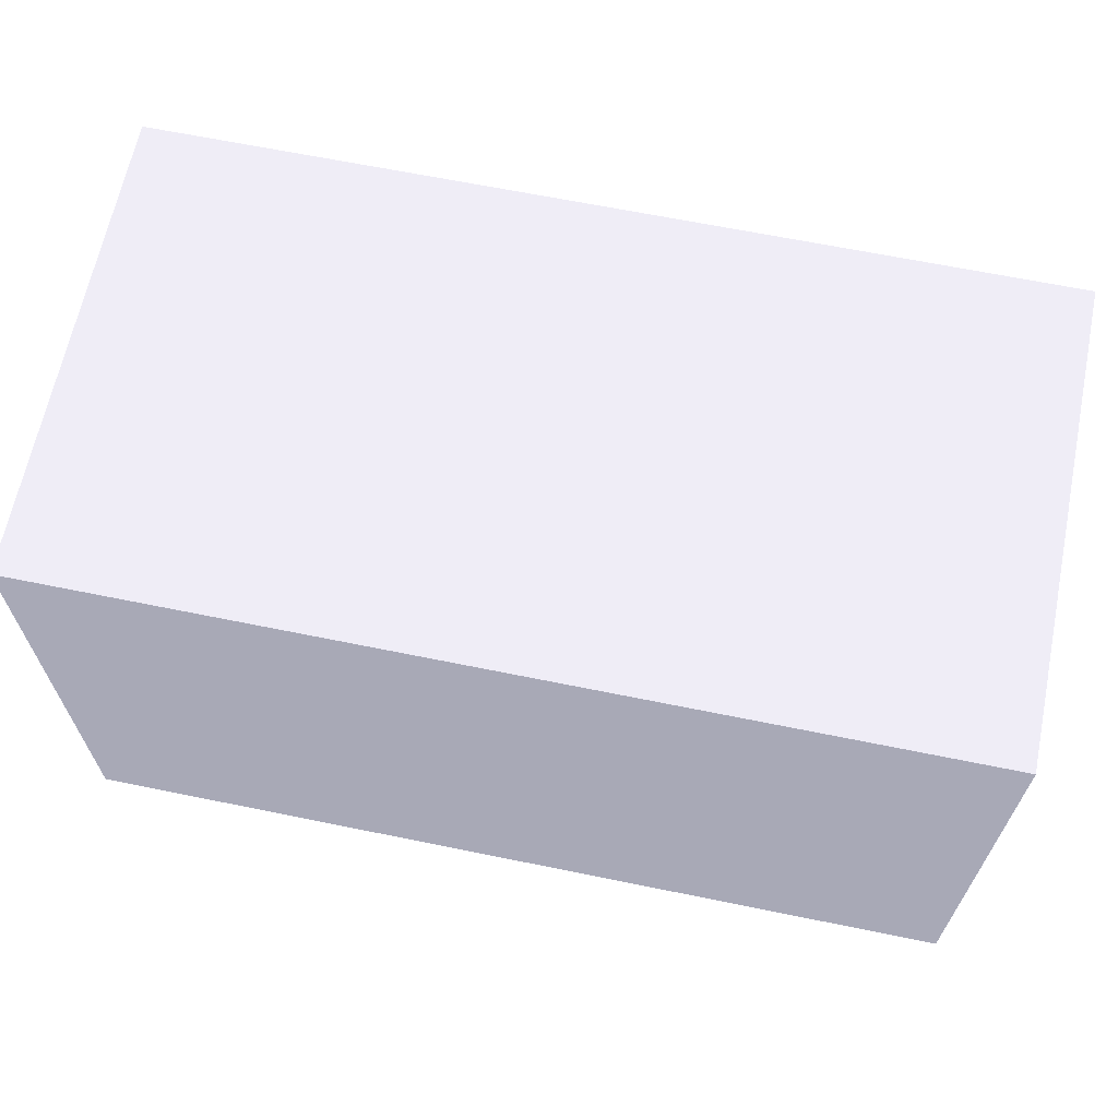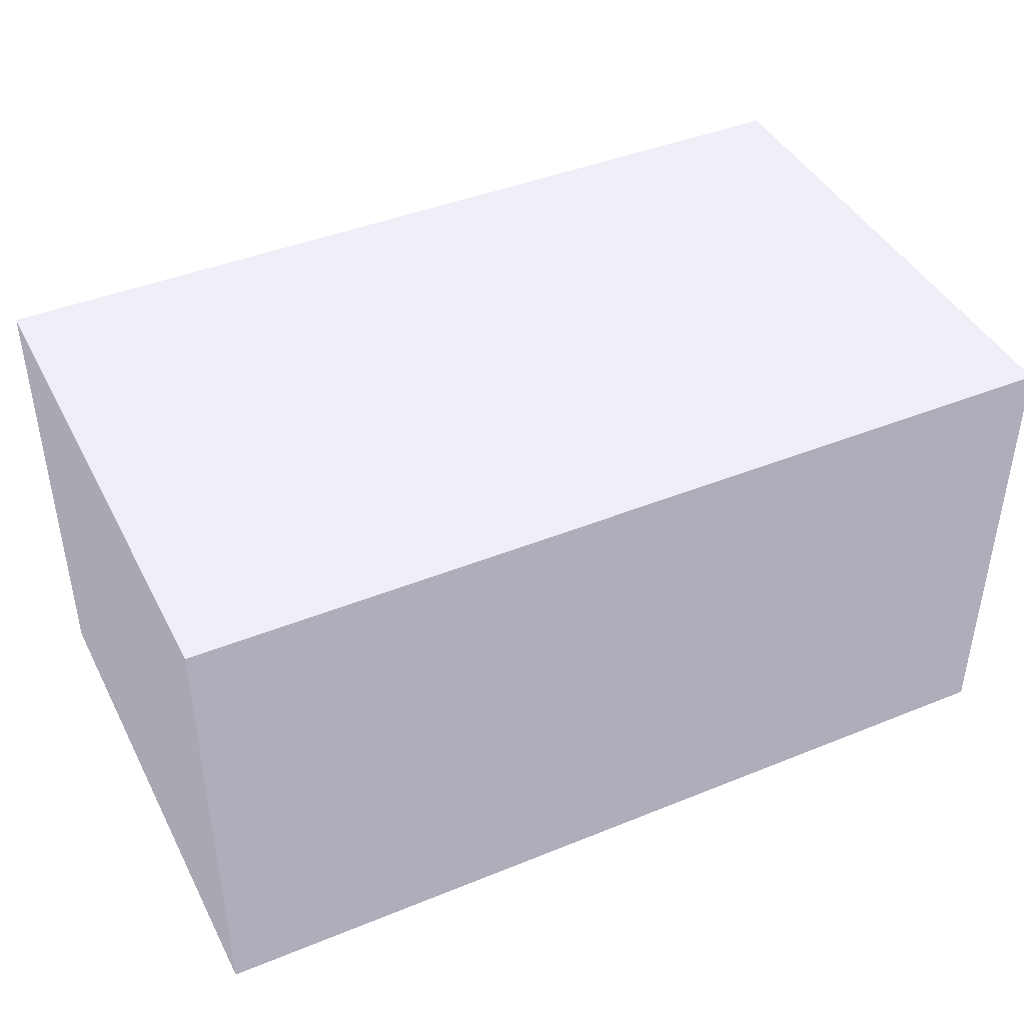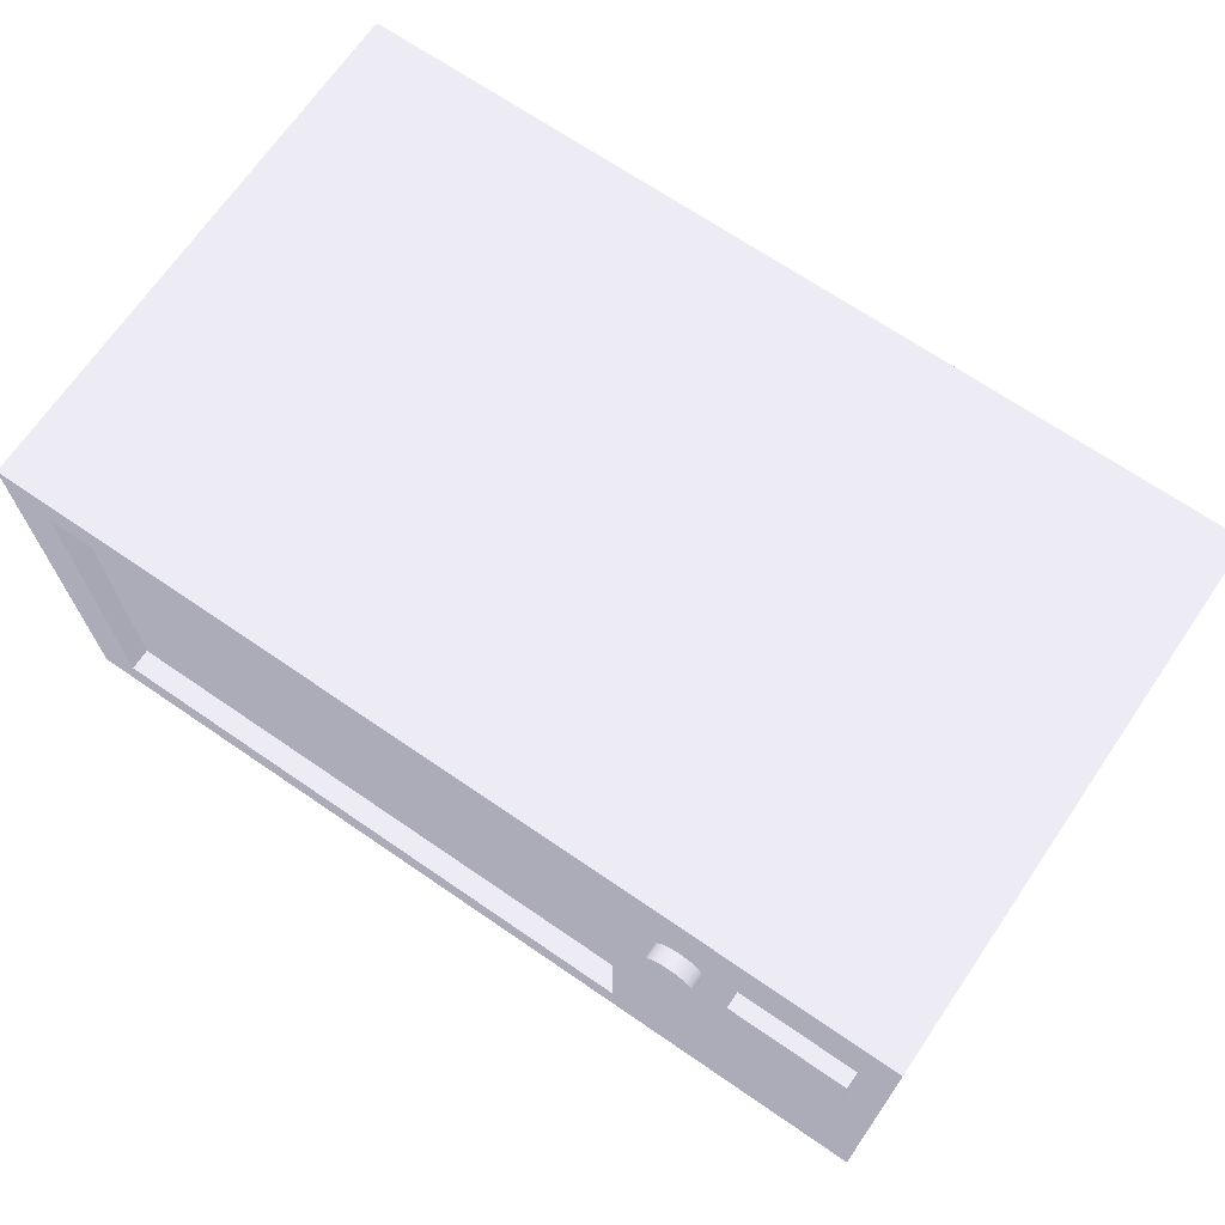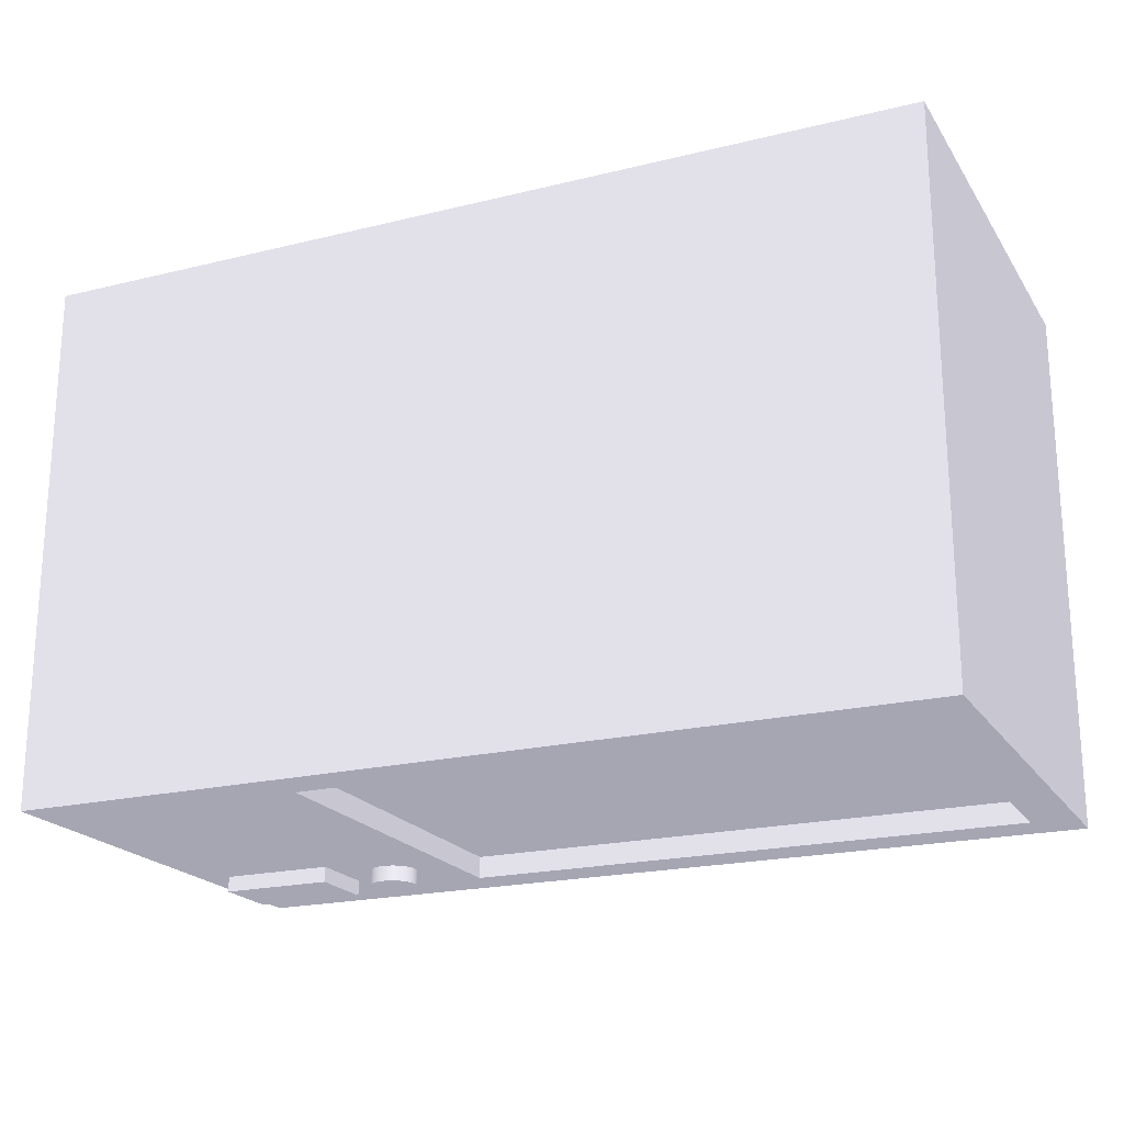
<metadata>
{"format":"obj","ext":"obj","renderer":"f3d","projection":"perspective","resolution":1024,"background":"white","views":[{"elev":65.5,"azim":11.6,"up":"+Y"},{"elev":42.6,"azim":154.2,"up":"+Z"},{"elev":69.3,"azim":34.4,"up":"+Z"},{"elev":-20.7,"azim":-156.0,"up":"+Y"}]}
</metadata>
<code>
g ____01
v 0.3101 -0.007 0.1497 0.4941 0.4941 0.5255
v 0.3109 -0.007 0.1498 0.4941 0.4941 0.5255
v 0.3116 -0.007 0.1499 0.4941 0.4941 0.5255
v 0.3123 -0.007 0.1501 0.4941 0.4941 0.5255
v 0.313 -0.007 0.1503 0.4941 0.4941 0.5255
v 0.3137 -0.007 0.1506 0.4941 0.4941 0.5255
v 0.3144 -0.007 0.1509 0.4941 0.4941 0.5255
v 0.315 -0.007 0.1513 0.4941 0.4941 0.5255
v 0.3156 -0.007 0.1517 0.4941 0.4941 0.5255
v 0.3162 -0.007 0.1522 0.4941 0.4941 0.5255
v 0.3168 -0.007 0.1527 0.4941 0.4941 0.5255
v 0.3173 -0.007 0.1532 0.4941 0.4941 0.5255
v 0.3178 -0.007 0.1538 0.4941 0.4941 0.5255
v 0.3182 -0.007 0.1544 0.4941 0.4941 0.5255
v 0.3186 -0.007 0.155 0.4941 0.4941 0.5255
v 0.3189 -0.007 0.1556 0.4941 0.4941 0.5255
v 0.3192 -0.007 0.1563 0.4941 0.4941 0.5255
v 0.3195 -0.007 0.157 0.4941 0.4941 0.5255
v 0.3197 -0.007 0.1577 0.4941 0.4941 0.5255
v 0.3198 -0.007 0.1584 0.4941 0.4941 0.5255
v 0.3199 -0.007 0.1592 0.4941 0.4941 0.5255
v 0.32 -0.007 0.1599 0.4941 0.4941 0.5255
v 0.32 -0.007 0.1607 0.4941 0.4941 0.5255
v 0.3199 -0.007 0.1614 0.4941 0.4941 0.5255
v 0.3198 -0.007 0.1621 0.4941 0.4941 0.5255
v 0.3197 -0.007 0.1629 0.4941 0.4941 0.5255
v 0.3195 -0.007 0.1636 0.4941 0.4941 0.5255
v 0.3192 -0.007 0.1643 0.4941 0.4941 0.5255
v 0.3189 -0.007 0.1649 0.4941 0.4941 0.5255
v 0.3186 -0.007 0.1656 0.4941 0.4941 0.5255
v 0.3182 -0.007 0.1662 0.4941 0.4941 0.5255
v 0.3178 -0.007 0.1668 0.4941 0.4941 0.5255
v 0.3173 -0.007 0.1674 0.4941 0.4941 0.5255
v 0.3168 -0.007 0.1679 0.4941 0.4941 0.5255
v 0.3162 -0.007 0.1684 0.4941 0.4941 0.5255
v 0.3156 -0.007 0.1689 0.4941 0.4941 0.5255
v 0.315 -0.007 0.1693 0.4941 0.4941 0.5255
v 0.3144 -0.007 0.1697 0.4941 0.4941 0.5255
v 0.3137 -0.007 0.17 0.4941 0.4941 0.5255
v 0.313 -0.007 0.1703 0.4941 0.4941 0.5255
v 0.3123 -0.007 0.1705 0.4941 0.4941 0.5255
v 0.3116 -0.007 0.1707 0.4941 0.4941 0.5255
v 0.3109 -0.007 0.1708 0.4941 0.4941 0.5255
v 0.3101 -0.007 0.1709 0.4941 0.4941 0.5255
v 0.3094 -0.007 0.1709 0.4941 0.4941 0.5255
v 0.3086 -0.007 0.1709 0.4941 0.4941 0.5255
v 0.3079 -0.007 0.1708 0.4941 0.4941 0.5255
v 0.3072 -0.007 0.1707 0.4941 0.4941 0.5255
v 0.3065 -0.007 0.1705 0.4941 0.4941 0.5255
v 0.3058 -0.007 0.1703 0.4941 0.4941 0.5255
v 0.3051 -0.007 0.17 0.4941 0.4941 0.5255
v 0.3044 -0.007 0.1697 0.4941 0.4941 0.5255
v 0.3038 -0.007 0.1693 0.4941 0.4941 0.5255
v 0.3031 -0.007 0.1689 0.4941 0.4941 0.5255
v 0.3026 -0.007 0.1684 0.4941 0.4941 0.5255
v 0.302 -0.007 0.1679 0.4941 0.4941 0.5255
v 0.3015 -0.007 0.1674 0.4941 0.4941 0.5255
v 0.301 -0.007 0.1668 0.4941 0.4941 0.5255
v 0.3006 -0.007 0.1662 0.4941 0.4941 0.5255
v 0.3002 -0.007 0.1656 0.4941 0.4941 0.5255
v 0.2998 -0.007 0.1649 0.4941 0.4941 0.5255
v 0.2995 -0.007 0.1643 0.4941 0.4941 0.5255
v 0.2993 -0.007 0.1636 0.4941 0.4941 0.5255
v 0.2991 -0.007 0.1629 0.4941 0.4941 0.5255
v 0.2989 -0.007 0.1621 0.4941 0.4941 0.5255
v 0.2988 -0.007 0.1614 0.4941 0.4941 0.5255
v 0.2988 -0.007 0.1607 0.4941 0.4941 0.5255
v 0.2988 -0.007 0.1599 0.4941 0.4941 0.5255
v 0.2988 -0.007 0.1592 0.4941 0.4941 0.5255
v 0.2989 -0.007 0.1584 0.4941 0.4941 0.5255
v 0.2991 -0.007 0.1577 0.4941 0.4941 0.5255
v 0.2993 -0.007 0.157 0.4941 0.4941 0.5255
v 0.2995 -0.007 0.1563 0.4941 0.4941 0.5255
v 0.2998 -0.007 0.1556 0.4941 0.4941 0.5255
v 0.3002 -0.007 0.155 0.4941 0.4941 0.5255
v 0.3006 -0.007 0.1544 0.4941 0.4941 0.5255
v 0.301 -0.007 0.1538 0.4941 0.4941 0.5255
v 0.3015 -0.007 0.1532 0.4941 0.4941 0.5255
v 0.302 -0.007 0.1527 0.4941 0.4941 0.5255
v 0.3026 -0.007 0.1522 0.4941 0.4941 0.5255
v 0.3031 -0.007 0.1517 0.4941 0.4941 0.5255
v 0.3038 -0.007 0.1513 0.4941 0.4941 0.5255
v 0.3044 -0.007 0.1509 0.4941 0.4941 0.5255
v 0.3051 -0.007 0.1506 0.4941 0.4941 0.5255
v 0.3058 -0.007 0.1503 0.4941 0.4941 0.5255
v 0.3065 -0.007 0.1501 0.4941 0.4941 0.5255
v 0.3072 -0.007 0.1499 0.4941 0.4941 0.5255
v 0.3079 -0.007 0.1498 0.4941 0.4941 0.5255
v 0.3086 -0.007 0.1497 0.4941 0.4941 0.5255
v 0.3094 -0.007 0.1497 0.4941 0.4941 0.5255
v 0.3094 -0.007 0.1603 0.4941 0.4941 0.5255
v 0.3094 0 0.1709 0.4941 0.4941 0.5255
v 0.3101 0 0.1709 0.4941 0.4941 0.5255
v 0.3109 0 0.1708 0.4941 0.4941 0.5255
v 0.3116 0 0.1707 0.4941 0.4941 0.5255
v 0.3123 0 0.1705 0.4941 0.4941 0.5255
v 0.313 0 0.1703 0.4941 0.4941 0.5255
v 0.3137 0 0.17 0.4941 0.4941 0.5255
v 0.3144 0 0.1697 0.4941 0.4941 0.5255
v 0.315 0 0.1693 0.4941 0.4941 0.5255
v 0.3156 0 0.1689 0.4941 0.4941 0.5255
v 0.3162 0 0.1684 0.4941 0.4941 0.5255
v 0.3168 0 0.1679 0.4941 0.4941 0.5255
v 0.3173 0 0.1674 0.4941 0.4941 0.5255
v 0.3178 0 0.1668 0.4941 0.4941 0.5255
v 0.3182 0 0.1662 0.4941 0.4941 0.5255
v 0.3186 0 0.1656 0.4941 0.4941 0.5255
v 0.3189 0 0.1649 0.4941 0.4941 0.5255
v 0.3192 0 0.1643 0.4941 0.4941 0.5255
v 0.3195 0 0.1636 0.4941 0.4941 0.5255
v 0.3197 0 0.1629 0.4941 0.4941 0.5255
v 0.3198 0 0.1621 0.4941 0.4941 0.5255
v 0.3199 0 0.1614 0.4941 0.4941 0.5255
v 0.32 0 0.1607 0.4941 0.4941 0.5255
v 0.32 0 0.1599 0.4941 0.4941 0.5255
v 0.3199 0 0.1592 0.4941 0.4941 0.5255
v 0.3198 0 0.1584 0.4941 0.4941 0.5255
v 0.3197 0 0.1577 0.4941 0.4941 0.5255
v 0.3195 0 0.157 0.4941 0.4941 0.5255
v 0.3192 0 0.1563 0.4941 0.4941 0.5255
v 0.3189 0 0.1556 0.4941 0.4941 0.5255
v 0.3186 0 0.155 0.4941 0.4941 0.5255
v 0.3182 0 0.1544 0.4941 0.4941 0.5255
v 0.3178 0 0.1538 0.4941 0.4941 0.5255
v 0.3173 0 0.1532 0.4941 0.4941 0.5255
v 0.3168 0 0.1527 0.4941 0.4941 0.5255
v 0.3162 0 0.1522 0.4941 0.4941 0.5255
v 0.3156 0 0.1517 0.4941 0.4941 0.5255
v 0.315 0 0.1513 0.4941 0.4941 0.5255
v 0.3144 0 0.1509 0.4941 0.4941 0.5255
v 0.3137 0 0.1506 0.4941 0.4941 0.5255
v 0.313 0 0.1503 0.4941 0.4941 0.5255
v 0.3123 0 0.1501 0.4941 0.4941 0.5255
v 0.3116 0 0.1499 0.4941 0.4941 0.5255
v 0.3109 0 0.1498 0.4941 0.4941 0.5255
v 0.3101 0 0.1497 0.4941 0.4941 0.5255
v 0.3094 0 0.1497 0.4941 0.4941 0.5255
v 0.3086 0 0.1497 0.4941 0.4941 0.5255
v 0.3079 0 0.1498 0.4941 0.4941 0.5255
v 0.3072 0 0.1499 0.4941 0.4941 0.5255
v 0.3065 0 0.1501 0.4941 0.4941 0.5255
v 0.3058 0 0.1503 0.4941 0.4941 0.5255
v 0.3051 0 0.1506 0.4941 0.4941 0.5255
v 0.3044 0 0.1509 0.4941 0.4941 0.5255
v 0.3038 0 0.1513 0.4941 0.4941 0.5255
v 0.3031 0 0.1517 0.4941 0.4941 0.5255
v 0.3026 0 0.1522 0.4941 0.4941 0.5255
v 0.302 0 0.1527 0.4941 0.4941 0.5255
v 0.3015 0 0.1532 0.4941 0.4941 0.5255
v 0.301 0 0.1538 0.4941 0.4941 0.5255
v 0.3006 0 0.1544 0.4941 0.4941 0.5255
v 0.3002 0 0.155 0.4941 0.4941 0.5255
v 0.2998 0 0.1556 0.4941 0.4941 0.5255
v 0.2995 0 0.1563 0.4941 0.4941 0.5255
v 0.2993 0 0.157 0.4941 0.4941 0.5255
v 0.2991 0 0.1577 0.4941 0.4941 0.5255
v 0.2989 0 0.1584 0.4941 0.4941 0.5255
v 0.2988 0 0.1592 0.4941 0.4941 0.5255
v 0.2988 0 0.1599 0.4941 0.4941 0.5255
v 0.2988 0 0.1607 0.4941 0.4941 0.5255
v 0.2988 0 0.1614 0.4941 0.4941 0.5255
v 0.2989 0 0.1621 0.4941 0.4941 0.5255
v 0.2991 0 0.1629 0.4941 0.4941 0.5255
v 0.2993 0 0.1636 0.4941 0.4941 0.5255
v 0.2995 0 0.1643 0.4941 0.4941 0.5255
v 0.2998 0 0.1649 0.4941 0.4941 0.5255
v 0.3002 0 0.1656 0.4941 0.4941 0.5255
v 0.3006 0 0.1662 0.4941 0.4941 0.5255
v 0.301 0 0.1668 0.4941 0.4941 0.5255
v 0.3015 0 0.1674 0.4941 0.4941 0.5255
v 0.302 0 0.1679 0.4941 0.4941 0.5255
v 0.3026 0 0.1684 0.4941 0.4941 0.5255
v 0.3031 0 0.1689 0.4941 0.4941 0.5255
v 0.3038 0 0.1693 0.4941 0.4941 0.5255
v 0.3044 0 0.1697 0.4941 0.4941 0.5255
v 0.3051 0 0.17 0.4941 0.4941 0.5255
v 0.3058 0 0.1703 0.4941 0.4941 0.5255
v 0.3065 0 0.1705 0.4941 0.4941 0.5255
v 0.3072 0 0.1707 0.4941 0.4941 0.5255
v 0.3079 0 0.1708 0.4941 0.4941 0.5255
v 0.3086 0 0.1709 0.4941 0.4941 0.5255
v 0.3346 0 0.1404 0.4941 0.4941 0.5255
v 0.28 0 0.19 0.4941 0.4941 0.5255
v 0.28 0 0.02 0.4941 0.4941 0.5255
v 0.3346 0 0.1721 0.4941 0.4941 0.5255
v 0.4 0 0.21 0.4941 0.4941 0.5255
v 0 0 0.21 0.4941 0.4941 0.5255
v 0.02 0 0.19 0.4941 0.4941 0.5255
v 0.4 0 0 0.4941 0.4941 0.5255
v 0.386 0 0.1404 0.4941 0.4941 0.5255
v 0 0 0 0.4941 0.4941 0.5255
v 0.02 0 0.02 0.4941 0.4941 0.5255
v 0.386 0 0.1721 0.4941 0.4941 0.5255
v 0.386 -0.007 0.1721 0.4941 0.4941 0.5255
v 0.3346 -0.007 0.1721 0.4941 0.4941 0.5255
v 0.3346 -0.007 0.1404 0.4941 0.4941 0.5255
v 0.386 -0.007 0.1404 0.4941 0.4941 0.5255
v 0.28 0.01 0.19 0.4941 0.4941 0.5255
v 0.02 0.01 0.19 0.4941 0.4941 0.5255
v 0.02 0.01 0.02 0.4941 0.4941 0.5255
v 0.28 0.01 0.02 0.4941 0.4941 0.5255
v 0 0.24 0 0.4941 0.4941 0.5255
v 0.4 0.24 0 0.4941 0.4941 0.5255
v 0.4 0.24 0.21 0.4941 0.4941 0.5255
v 0 0.24 0.21 0.4941 0.4941 0.5255
f 91 1 2
f 2 3 91
f 3 4 91
f 4 5 91
f 5 6 91
f 6 7 91
f 7 8 91
f 8 9 91
f 9 10 91
f 10 11 91
f 11 12 91
f 12 13 91
f 13 14 91
f 14 15 91
f 15 16 91
f 16 17 91
f 17 18 91
f 18 19 91
f 19 20 91
f 20 21 91
f 21 22 91
f 22 23 91
f 23 24 91
f 24 25 91
f 25 26 91
f 26 27 91
f 27 28 91
f 28 29 91
f 29 30 91
f 30 31 91
f 31 32 91
f 32 33 91
f 33 34 91
f 34 35 91
f 35 36 91
f 36 37 91
f 37 38 91
f 38 39 91
f 39 40 91
f 40 41 91
f 41 42 91
f 42 43 91
f 43 44 91
f 44 45 91
f 45 46 91
f 46 47 91
f 47 48 91
f 48 49 91
f 49 50 91
f 50 51 91
f 51 52 91
f 52 53 91
f 53 54 91
f 54 55 91
f 55 56 91
f 56 57 91
f 57 58 91
f 58 59 91
f 59 60 91
f 60 61 91
f 61 62 91
f 62 63 91
f 63 64 91
f 64 65 91
f 65 66 91
f 66 67 91
f 67 68 91
f 68 69 91
f 69 70 91
f 70 71 91
f 71 72 91
f 72 73 91
f 73 74 91
f 74 75 91
f 75 76 91
f 76 77 91
f 77 78 91
f 78 79 91
f 79 80 91
f 80 81 91
f 81 82 91
f 82 83 91
f 83 84 91
f 84 85 91
f 85 86 91
f 86 87 91
f 87 88 91
f 88 89 91
f 89 90 91
f 90 1 91
f 92 45 44
f 93 44 43
f 94 43 42
f 95 42 41
f 96 41 40
f 97 40 39
f 98 39 38
f 99 38 37
f 100 37 36
f 101 36 35
f 102 35 34
f 103 34 33
f 104 33 32
f 105 32 31
f 106 31 30
f 107 30 29
f 108 29 28
f 109 28 27
f 110 27 26
f 111 26 25
f 112 25 24
f 113 24 23
f 114 23 22
f 115 22 21
f 116 21 20
f 117 20 19
f 118 19 18
f 119 18 17
f 120 17 16
f 121 16 15
f 122 15 14
f 123 14 13
f 124 13 12
f 125 12 11
f 126 11 10
f 127 10 9
f 128 9 8
f 129 8 7
f 130 7 6
f 131 6 5
f 132 5 4
f 133 4 3
f 134 3 2
f 135 2 1
f 136 1 90
f 137 90 89
f 138 89 88
f 139 88 87
f 140 87 86
f 141 86 85
f 142 85 84
f 143 84 83
f 144 83 82
f 145 82 81
f 146 81 80
f 147 80 79
f 148 79 78
f 149 78 77
f 150 77 76
f 151 76 75
f 152 75 74
f 153 74 73
f 154 73 72
f 155 72 71
f 156 71 70
f 157 70 69
f 158 69 68
f 159 68 67
f 160 67 66
f 161 66 65
f 162 65 64
f 163 64 63
f 164 63 62
f 165 62 61
f 166 61 60
f 167 60 59
f 168 59 58
f 169 58 57
f 170 57 56
f 171 56 55
f 172 55 54
f 173 54 53
f 174 53 52
f 175 52 51
f 176 51 50
f 177 50 49
f 178 49 48
f 179 48 47
f 180 47 46
f 181 46 45
f 45 92 181
f 46 181 180
f 47 180 179
f 48 179 178
f 49 178 177
f 50 177 176
f 51 176 175
f 52 175 174
f 53 174 173
f 54 173 172
f 55 172 171
f 56 171 170
f 57 170 169
f 58 169 168
f 59 168 167
f 60 167 166
f 61 166 165
f 62 165 164
f 63 164 163
f 64 163 162
f 65 162 161
f 66 161 160
f 67 160 159
f 68 159 158
f 69 158 157
f 70 157 156
f 71 156 155
f 72 155 154
f 73 154 153
f 74 153 152
f 75 152 151
f 76 151 150
f 77 150 149
f 78 149 148
f 79 148 147
f 80 147 146
f 81 146 145
f 82 145 144
f 83 144 143
f 84 143 142
f 85 142 141
f 86 141 140
f 87 140 139
f 88 139 138
f 89 138 137
f 90 137 136
f 1 136 135
f 2 135 134
f 3 134 133
f 4 133 132
f 5 132 131
f 6 131 130
f 7 130 129
f 8 129 128
f 9 128 127
f 10 127 126
f 11 126 125
f 12 125 124
f 13 124 123
f 14 123 122
f 15 122 121
f 16 121 120
f 17 120 119
f 18 119 118
f 19 118 117
f 20 117 116
f 21 116 115
f 22 115 114
f 23 114 113
f 24 113 112
f 25 112 111
f 26 111 110
f 27 110 109
f 28 109 108
f 29 108 107
f 30 107 106
f 31 106 105
f 32 105 104
f 33 104 103
f 34 103 102
f 35 102 101
f 36 101 100
f 37 100 99
f 38 99 98
f 39 98 97
f 40 97 96
f 41 96 95
f 42 95 94
f 43 94 93
f 44 93 92
f 182 130 131
f 183 160 161
f 131 184 182
f 182 124 125
f 185 97 98
f 185 183 95
f 183 163 164
f 183 159 160
f 183 157 158
f 184 154 155
f 184 132 133
f 182 129 130
f 182 127 128
f 125 126 182
f 182 118 119
f 182 115 116
f 98 99 185
f 95 96 185
f 183 93 94
f 183 181 92
f 183 162 163
f 158 159 183
f 155 183 184
f 155 156 183
f 184 150 151
f 184 147 148
f 184 142 143
f 131 132 184
f 126 127 182
f 182 121 122
f 182 117 118
f 182 114 115
f 182 112 113
f 185 100 101
f 96 97 185
f 92 93 183
f 183 179 180
f 161 162 183
f 156 157 183
f 151 152 184
f 148 149 184
f 143 144 184
f 184 140 141
f 184 134 135
f 128 129 182
f 122 123 182
f 119 120 182
f 113 114 182
f 182 110 111
f 185 103 104
f 99 100 185
f 180 181 183
f 183 177 178
f 183 175 176
f 183 165 166
f 149 150 184
f 184 145 146
f 141 142 184
f 184 138 139
f 135 136 184
f 123 124 182
f 116 117 182
f 182 109 110
f 185 105 106
f 185 102 103
f 94 95 183
f 176 177 183
f 183 170 171
f 164 165 183
f 152 153 184
f 144 145 184
f 184 137 138
f 133 134 184
f 111 112 182
f 182 106 107
f 104 105 185
f 178 179 183
f 183 173 174
f 171 172 183
f 183 167 168
f 153 154 184
f 139 140 184
f 120 121 182
f 107 108 182
f 108 109 182
f 186 183 185
f 187 188 183
f 101 102 185
f 172 173 183
f 168 169 183
f 146 147 184
f 136 137 184
f 189 190 182
f 183 186 187
f 187 191 192
f 174 175 183
f 166 167 183
f 191 189 184
f 182 184 189
f 186 193 190
f 192 188 187
f 169 170 183
f 185 193 186
f 184 192 191
f 106 182 185
f 190 189 186
f 194 193 185
f 185 195 194
f 194 195 196
f 196 197 194
f 197 190 193
f 193 194 197
f 196 182 190
f 190 197 196
f 195 185 182
f 182 196 195
f 198 183 188
f 188 199 198
f 198 199 200
f 200 201 198
f 201 184 183
f 183 198 201
f 200 192 184
f 184 201 200
f 199 188 192
f 192 200 199
f 202 203 189
f 189 191 202
f 187 186 204
f 204 205 187
f 205 202 191
f 191 187 205
f 204 203 202
f 202 205 204
f 186 189 203
f 203 204 186

</code>
